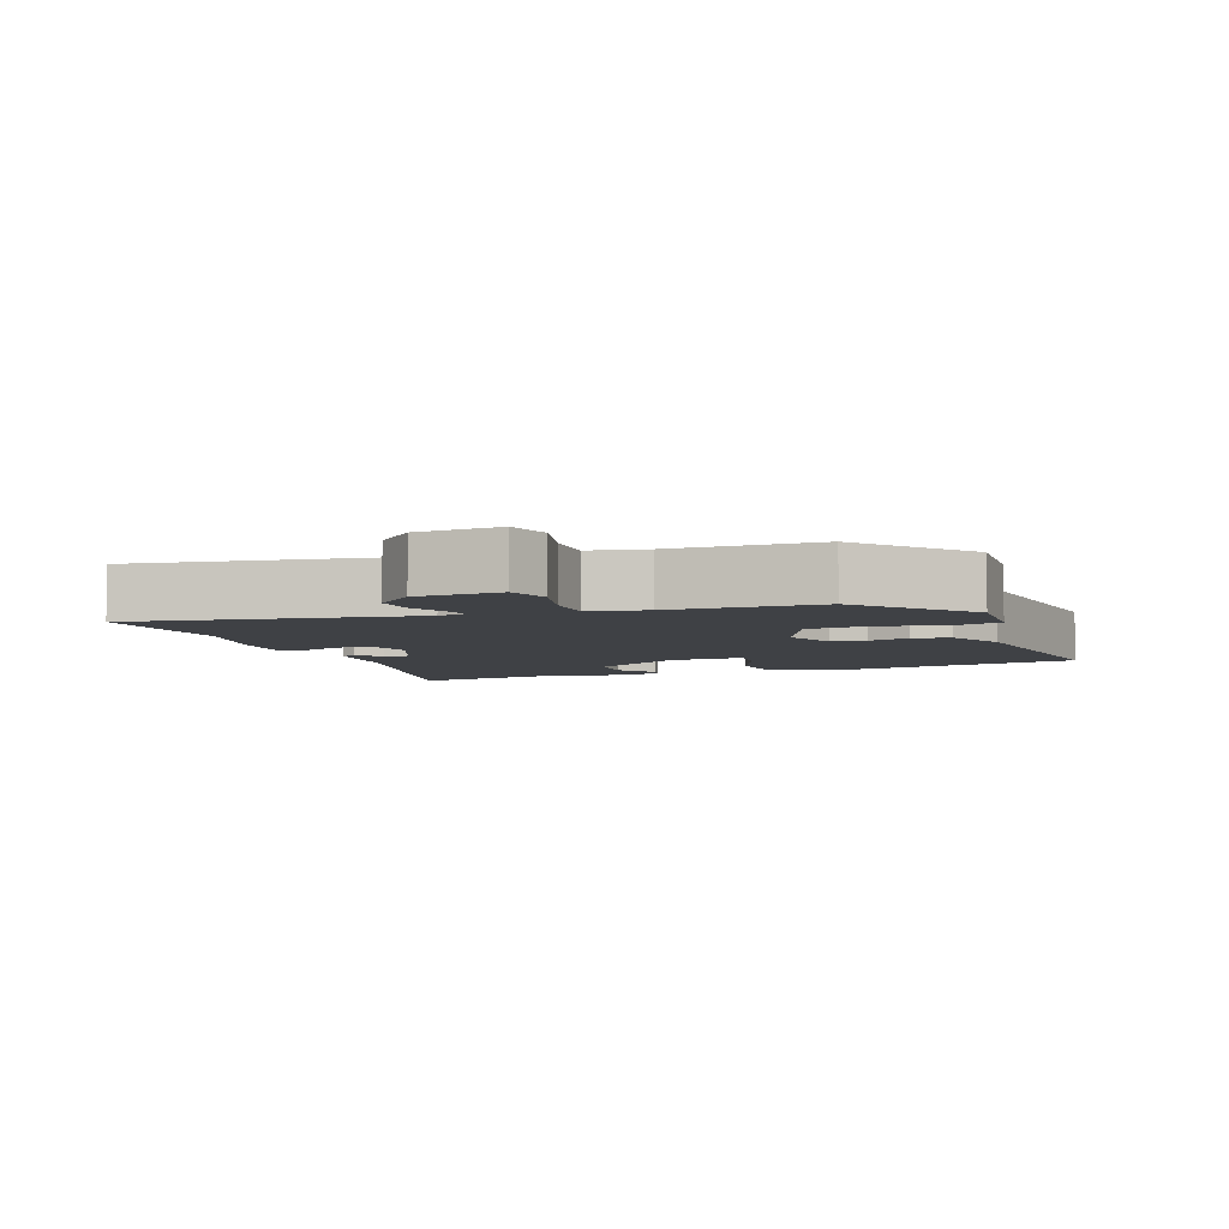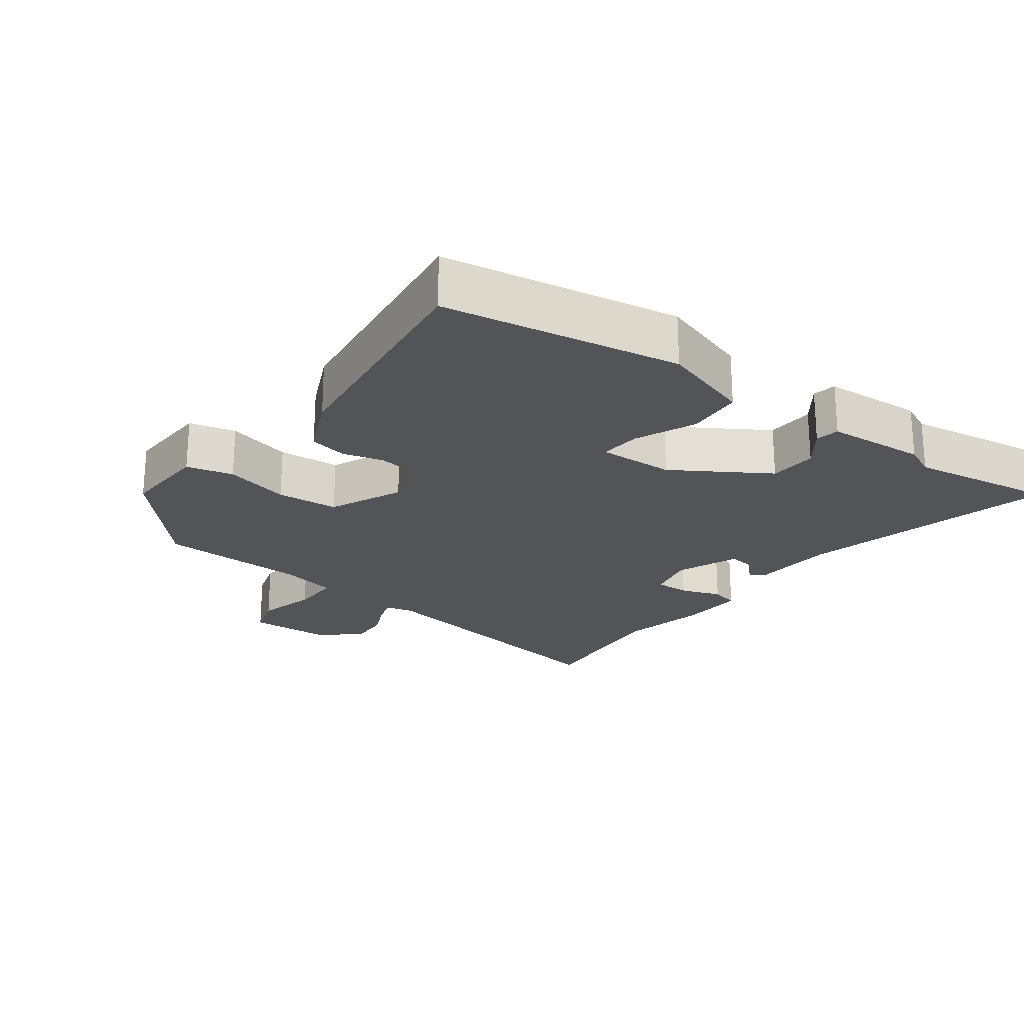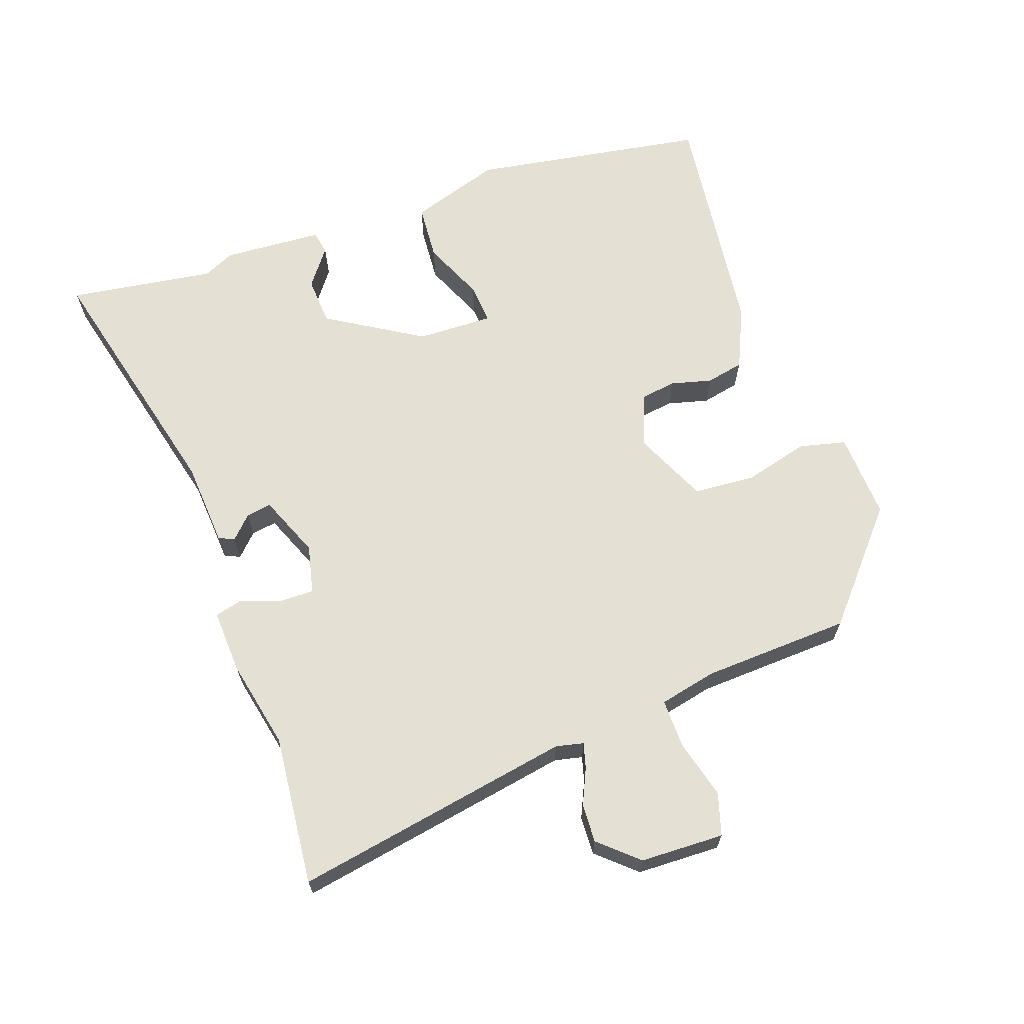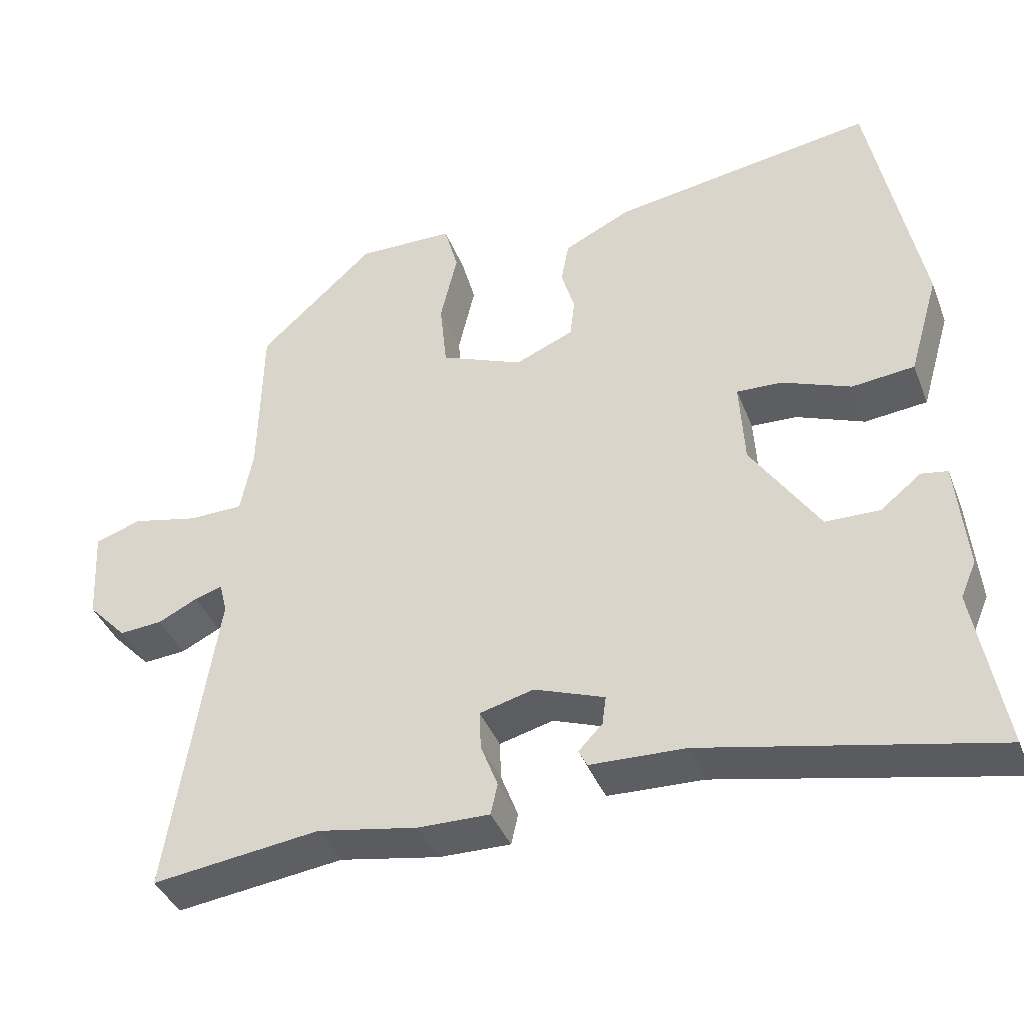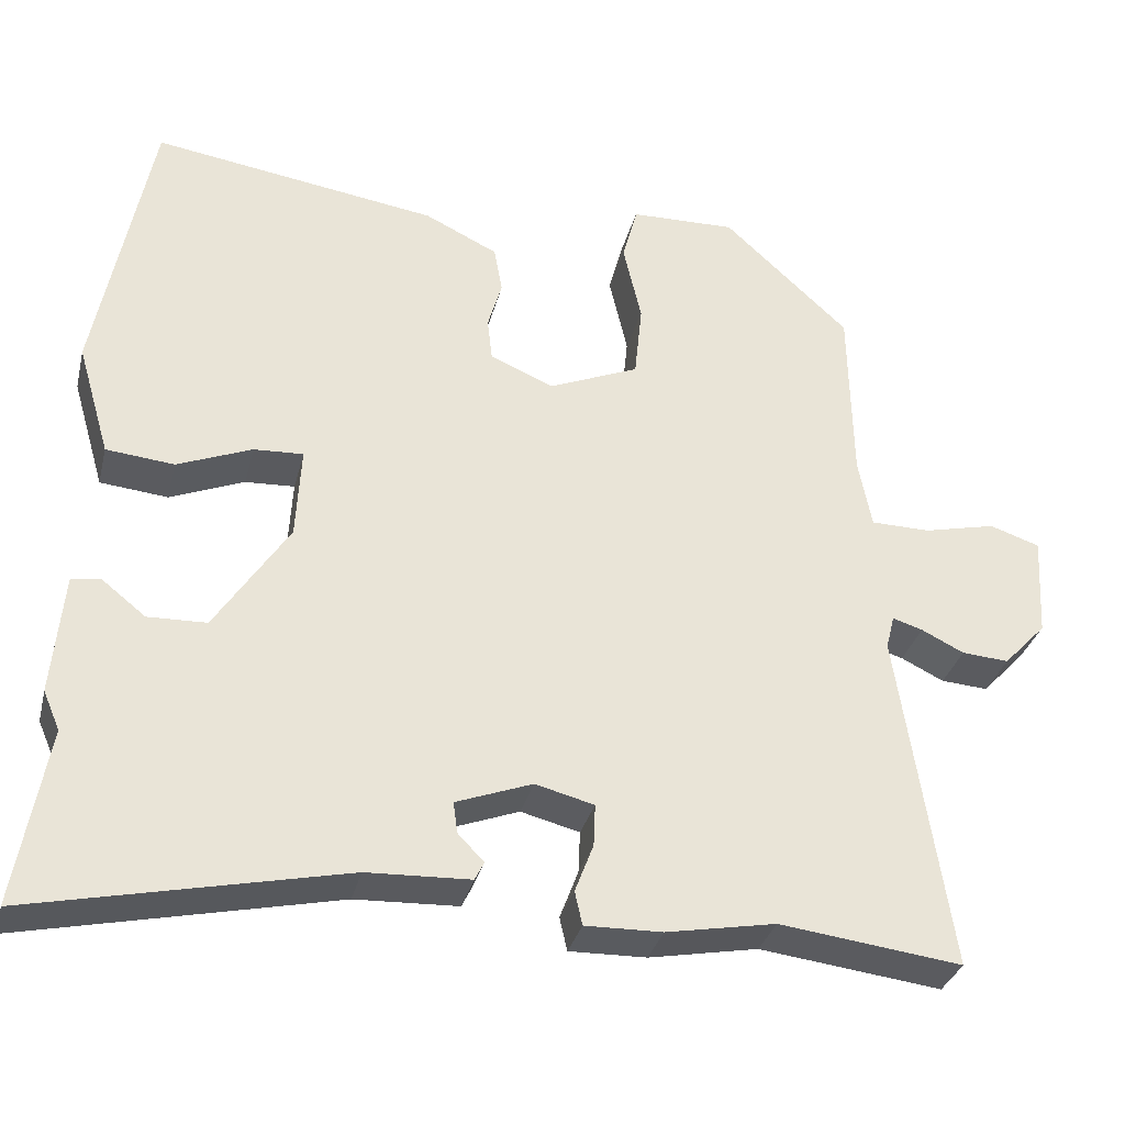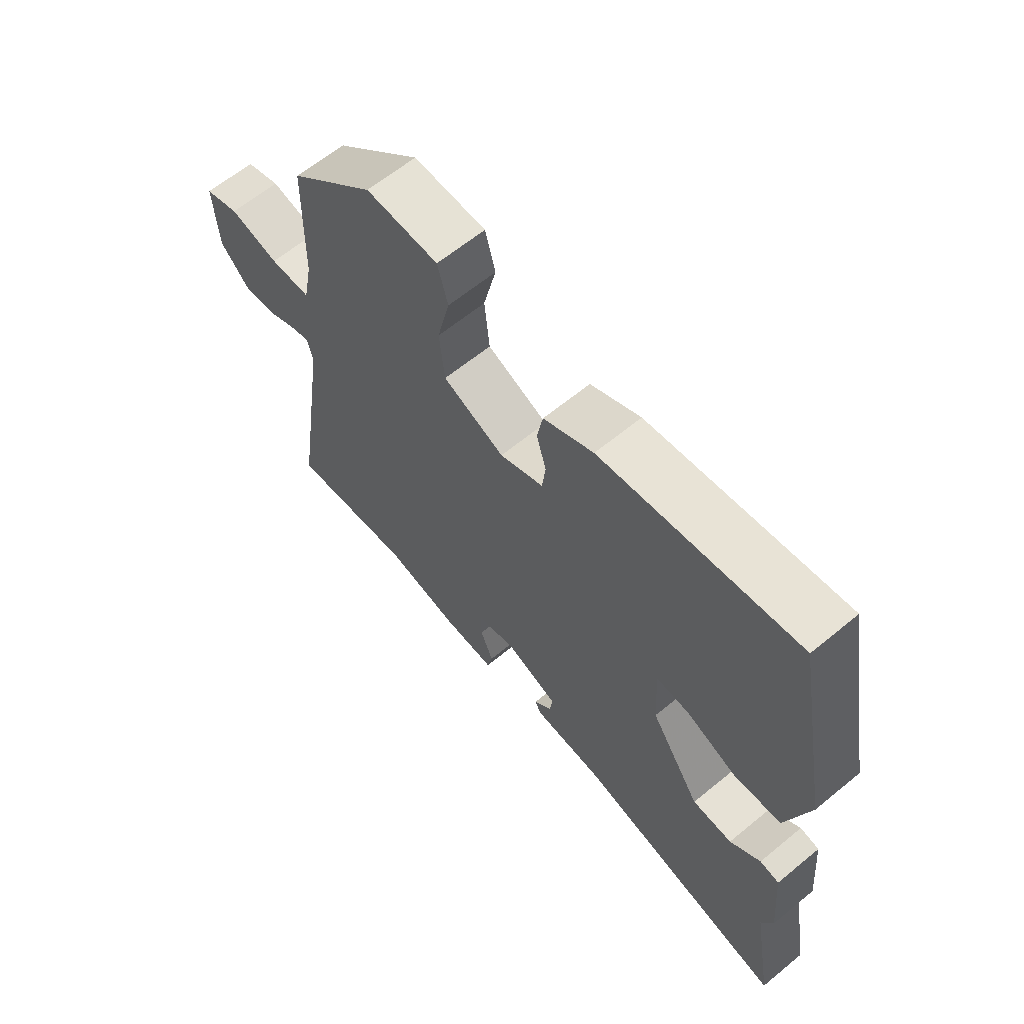
<metadata>
{"format":"obj","ext":"obj","renderer":"f3d","projection":"perspective","resolution":1024,"background":"white","views":[{"elev":-5.6,"azim":-70.6,"up":"+Y"},{"elev":-22.8,"azim":52.2,"up":"+Y"},{"elev":65.9,"azim":-111.0,"up":"+Y"},{"elev":-40.0,"azim":20.3,"up":"+Z"},{"elev":-32.4,"azim":166.3,"up":"+Z"},{"elev":63.3,"azim":50.3,"up":"+Z"}]}
</metadata>
<code>
v -0.33 0.07 -0.479
v -0.547 0.07 -0.506
v -0.486 0.07 -0.1
v -0.496 0.07 -0.06
v -0.532 0.07 -0.071
v -0.583 0.07 -0.096
v -0.639 0.07 -0.1
v -0.69 0.07 -0.046
v -0.697 0.07 0.075
v -0.637 0.07 0.095
v -0.551 0.07 0.075
v -0.48 0.07 0.076
v -0.464 0.07 0.159
v -0.46 0.07 0.374
v -0.31 0.07 0.512
v -0.184 0.07 0.509
v -0.166 0.07 0.442
v -0.188 0.07 0.347
v -0.179 0.07 0.258
v -0.072 0.07 0.213
v 0.004 0.07 0.245
v 0.01 0.07 0.296
v -0.007 0.07 0.355
v 0.003 0.07 0.41
v 0.09 0.07 0.452
v 0.431 0.07 0.503
v 0.496 0.07 0.164
v 0.457 0.07 0.031
v 0.376 0.07 0.023
v 0.287 0.07 0.059
v 0.228 0.07 0.062
v 0.234 0.07 -0.048
v 0.322 0.07 -0.183
v 0.392 0.07 -0.185
v 0.445 0.07 -0.143
v 0.479 0.07 -0.149
v 0.492 0.07 -0.293
v 0.472 0.07 -0.339
v 0.509 0.07 -0.55
v 0.136 0.07 -0.469
v 0.013 0.07 -0.464
v 0.002 0.07 -0.442
v 0.033 0.07 -0.41
v 0.038 0.07 -0.373
v -0.053 0.07 -0.339
v -0.123 0.07 -0.357
v -0.121 0.07 -0.407
v -0.099 0.07 -0.465
v -0.108 0.07 -0.505
v -0.2 0.07 -0.503
v -0.33 0 -0.479
v -0.547 0 -0.506
v -0.486 0 -0.1
v -0.496 0 -0.06
v -0.532 0 -0.071
v -0.583 0 -0.096
v -0.639 0 -0.1
v -0.69 0 -0.046
v -0.697 0 0.075
v -0.637 0 0.095
v -0.551 0 0.075
v -0.48 0 0.076
v -0.464 0 0.159
v -0.46 0 0.374
v -0.31 0 0.512
v -0.184 0 0.509
v -0.166 0 0.442
v -0.188 0 0.347
v -0.179 0 0.258
v -0.072 0 0.213
v 0.004 0 0.245
v 0.01 0 0.296
v -0.007 0 0.355
v 0.003 0 0.41
v 0.09 0 0.452
v 0.431 0 0.503
v 0.496 0 0.164
v 0.457 0 0.031
v 0.376 0 0.023
v 0.287 0 0.059
v 0.228 0 0.062
v 0.234 0 -0.048
v 0.322 0 -0.183
v 0.392 0 -0.185
v 0.445 0 -0.143
v 0.479 0 -0.149
v 0.492 0 -0.293
v 0.472 0 -0.339
v 0.509 0 -0.55
v 0.136 0 -0.469
v 0.013 0 -0.464
v 0.002 0 -0.442
v 0.033 0 -0.41
v 0.038 0 -0.373
v -0.053 0 -0.339
v -0.123 0 -0.357
v -0.121 0 -0.407
v -0.099 0 -0.465
v -0.108 0 -0.505
v -0.2 0 -0.503
f 47 48 49 50
f 46 47 50 1
f 40 41 42 43
f 38 39 40 43
f 38 43 44
f 37 38 44 45
f 34 35 36 37
f 33 34 37 45
f 27 28 29 30
f 27 30 31
f 26 27 31
f 25 26 31
f 22 23 24 25
f 21 22 25 31
f 20 21 31 32
f 15 16 17 18
f 13 14 15 18
f 12 13 18 19
f 8 9 10 11
f 8 11 12
f 5 6 7 8
f 4 5 8 12
f 3 4 12 19
f 46 1 2 3
f 32 33 45 46
f 20 32 46
f 3 19 20 46
f 100 99 98 97
f 51 100 97 96
f 93 92 91 90
f 93 90 89 88
f 94 93 88
f 95 94 88 87
f 87 86 85 84
f 95 87 84 83
f 80 79 78 77
f 81 80 77
f 81 77 76
f 81 76 75
f 75 74 73 72
f 81 75 72 71
f 82 81 71 70
f 68 67 66 65
f 68 65 64 63
f 69 68 63 62
f 61 60 59 58
f 62 61 58
f 58 57 56 55
f 62 58 55 54
f 69 62 54 53
f 53 52 51 96
f 96 95 83 82
f 96 82 70
f 96 70 69 53
f 1 51 52 2
f 2 52 53 3
f 3 53 54 4
f 4 54 55 5
f 5 55 56 6
f 6 56 57 7
f 7 57 58 8
f 8 58 59 9
f 9 59 60 10
f 10 60 61 11
f 11 61 62 12
f 12 62 63 13
f 13 63 64 14
f 14 64 65 15
f 15 65 66 16
f 16 66 67 17
f 17 67 68 18
f 18 68 69 19
f 19 69 70 20
f 20 70 71 21
f 21 71 72 22
f 22 72 73 23
f 23 73 74 24
f 24 74 75 25
f 25 75 76 26
f 26 76 77 27
f 27 77 78 28
f 28 78 79 29
f 29 79 80 30
f 30 80 81 31
f 31 81 82 32
f 32 82 83 33
f 33 83 84 34
f 34 84 85 35
f 35 85 86 36
f 36 86 87 37
f 37 87 88 38
f 38 88 89 39
f 39 89 90 40
f 40 90 91 41
f 41 91 92 42
f 42 92 93 43
f 43 93 94 44
f 44 94 95 45
f 45 95 96 46
f 46 96 97 47
f 47 97 98 48
f 48 98 99 49
f 49 99 100 50
f 50 100 51 1

</code>
